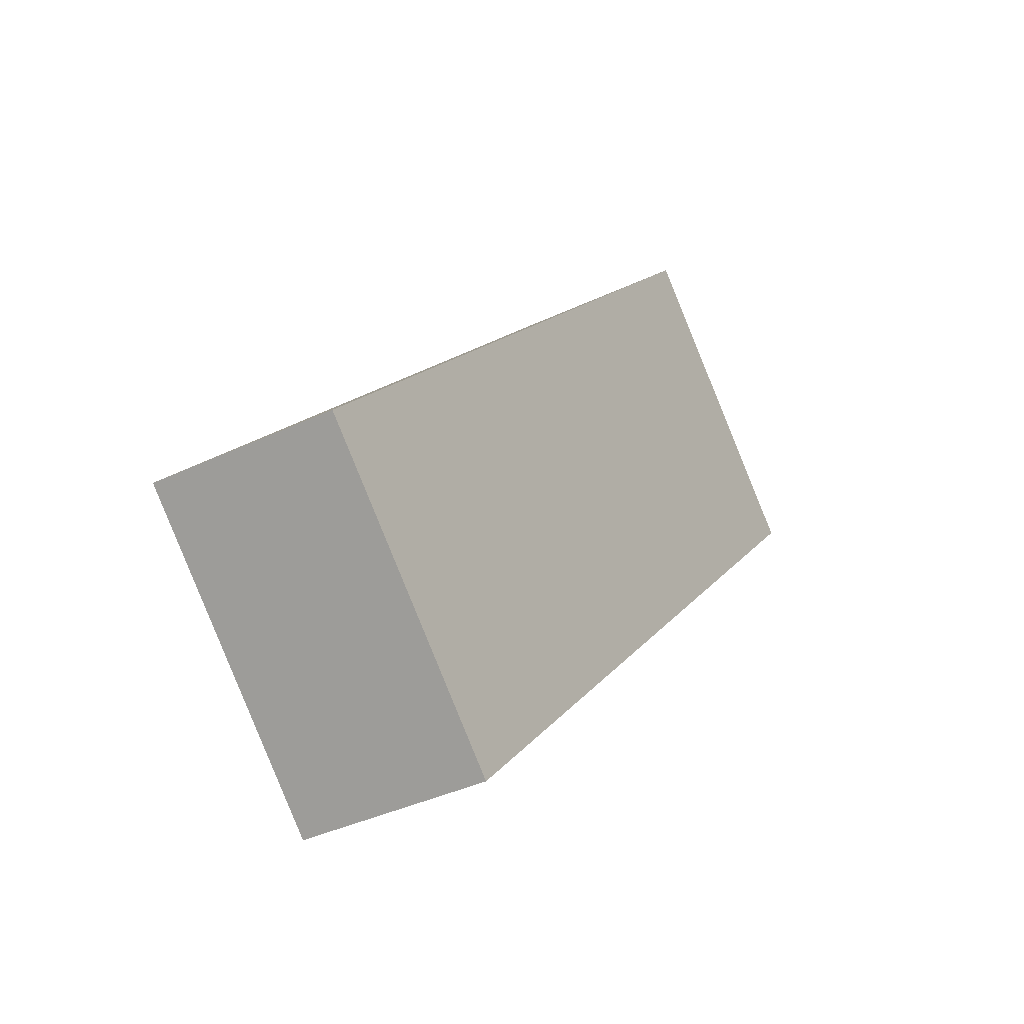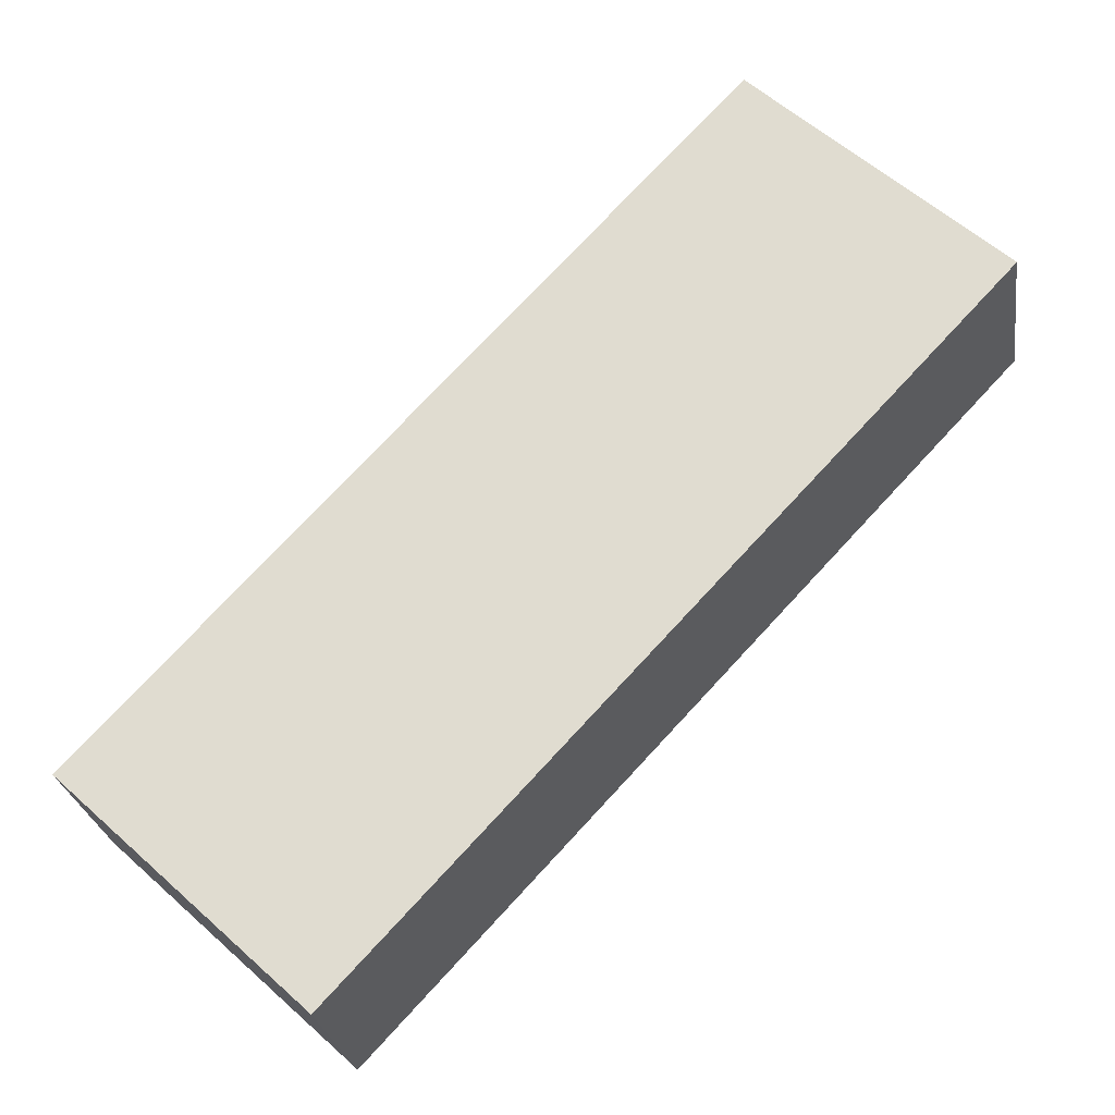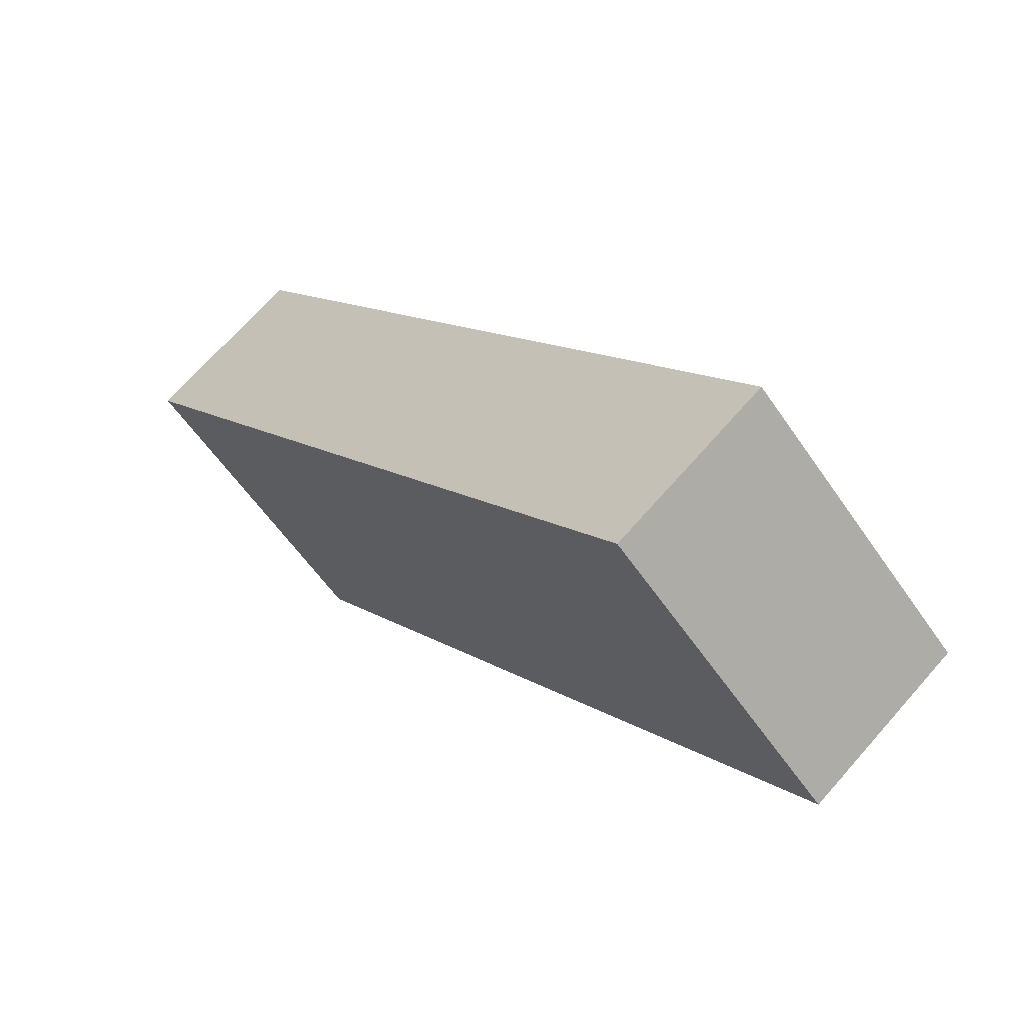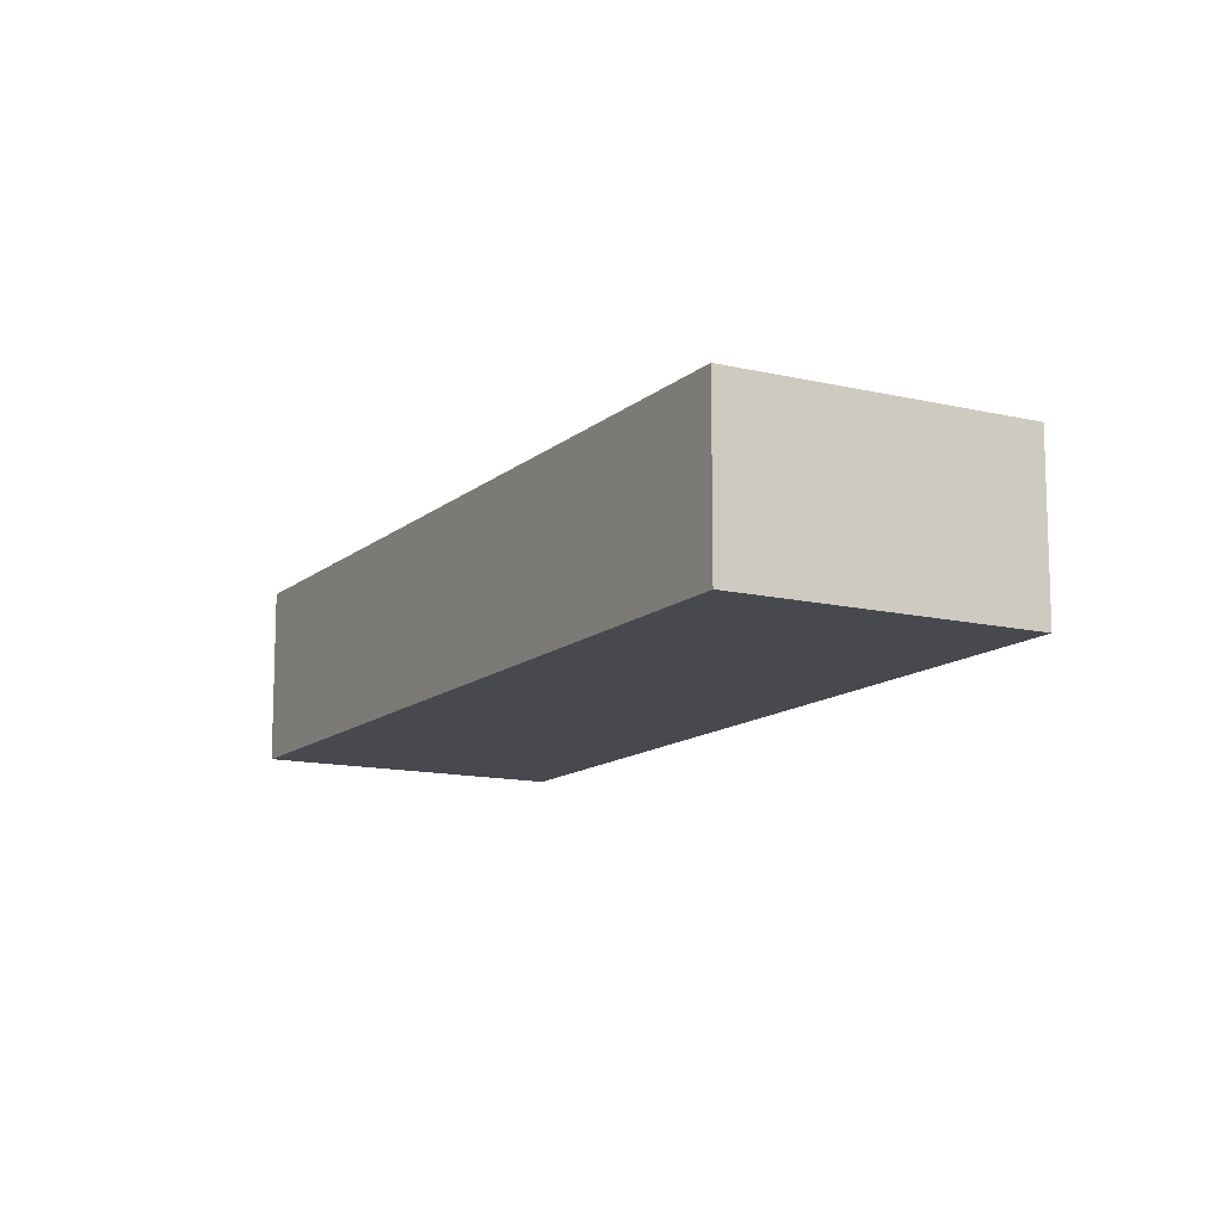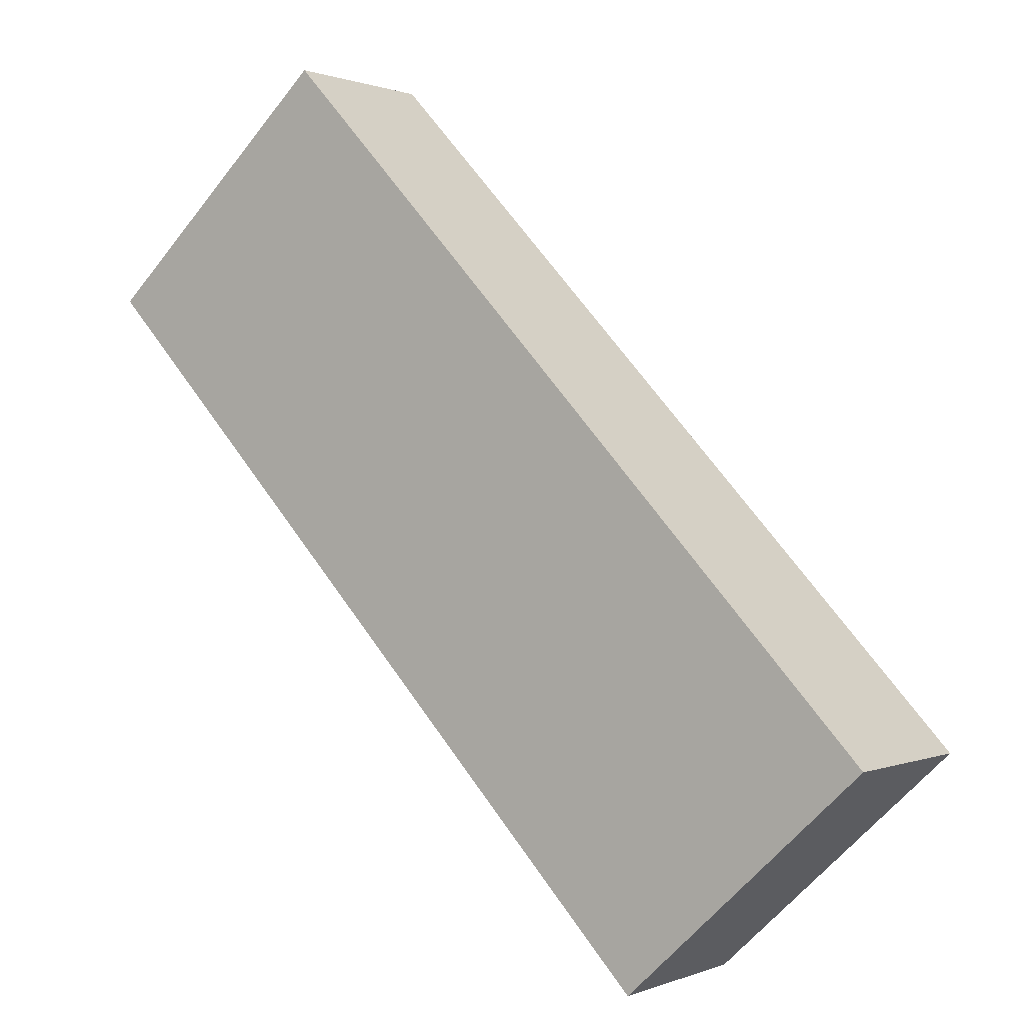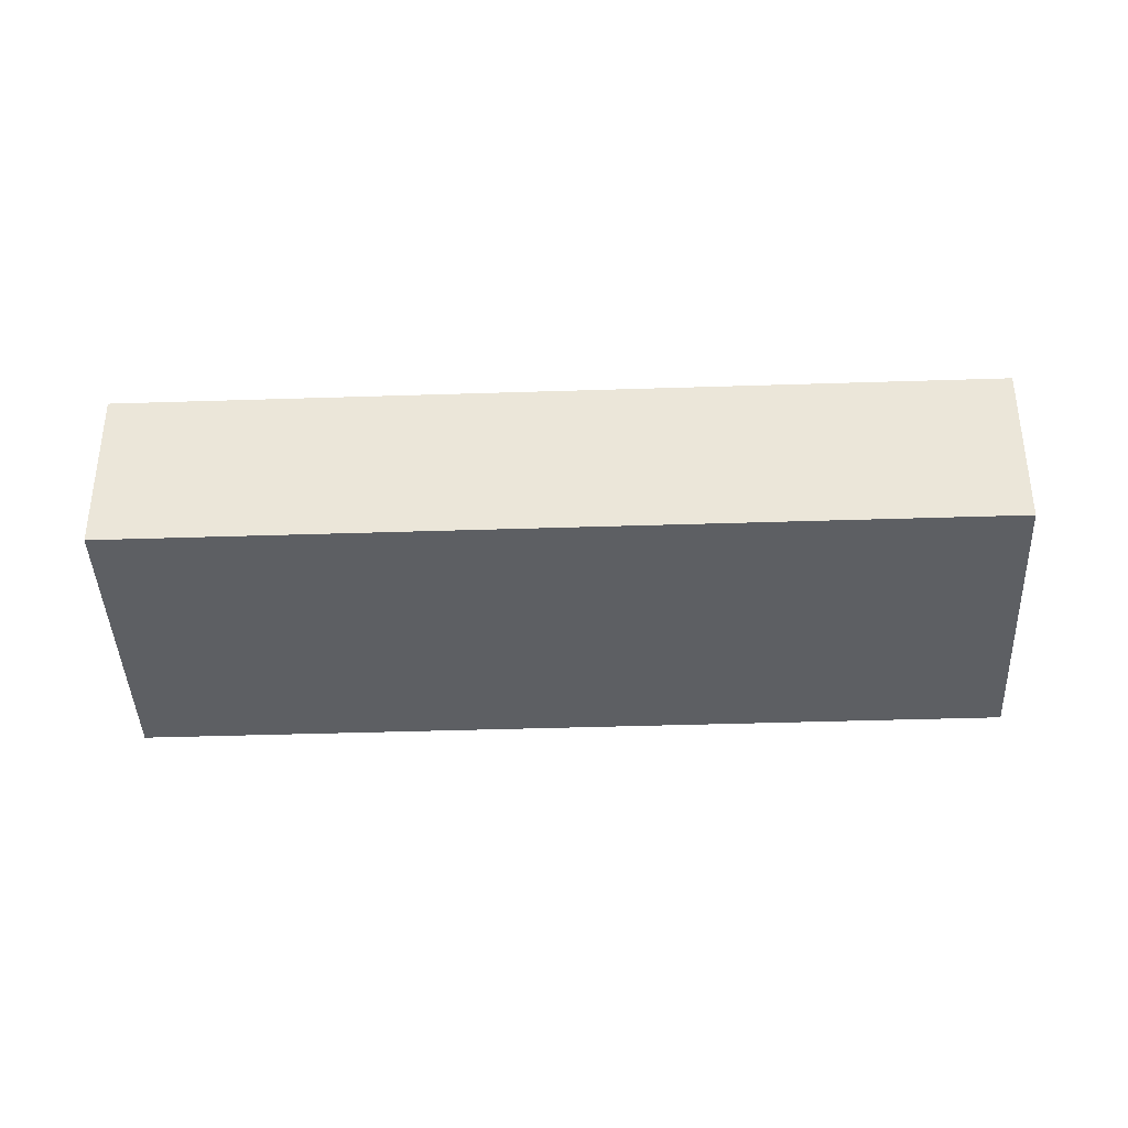
<metadata>
{"format":"obj","ext":"obj","renderer":"f3d","projection":"perspective","resolution":1024,"background":"white","views":[{"elev":-38.2,"azim":121.1,"up":"+Y"},{"elev":-25.3,"azim":-171.8,"up":"+Y"},{"elev":69.4,"azim":-138.7,"up":"+Y"},{"elev":-12.7,"azim":14.0,"up":"+Z"},{"elev":0.6,"azim":34.3,"up":"+Y"},{"elev":-39.8,"azim":-44.7,"up":"+Z"}]}
</metadata>
<code>
g default
v 2.582 2.445 0.6
v 2.24 2.812 0.6
v 2.451 2.322 0.6
v 2.108 2.69 0.6
v 2.451 2.322 0.5
v 2.108 2.69 0.5
v 2.582 2.445 0.5
v 2.24 2.812 0.5
g pCube241
f 1 2 4 3
f 3 4 6 5
f 5 6 8 7
f 7 8 2 1
f 2 8 6 4
f 7 1 3 5

</code>
